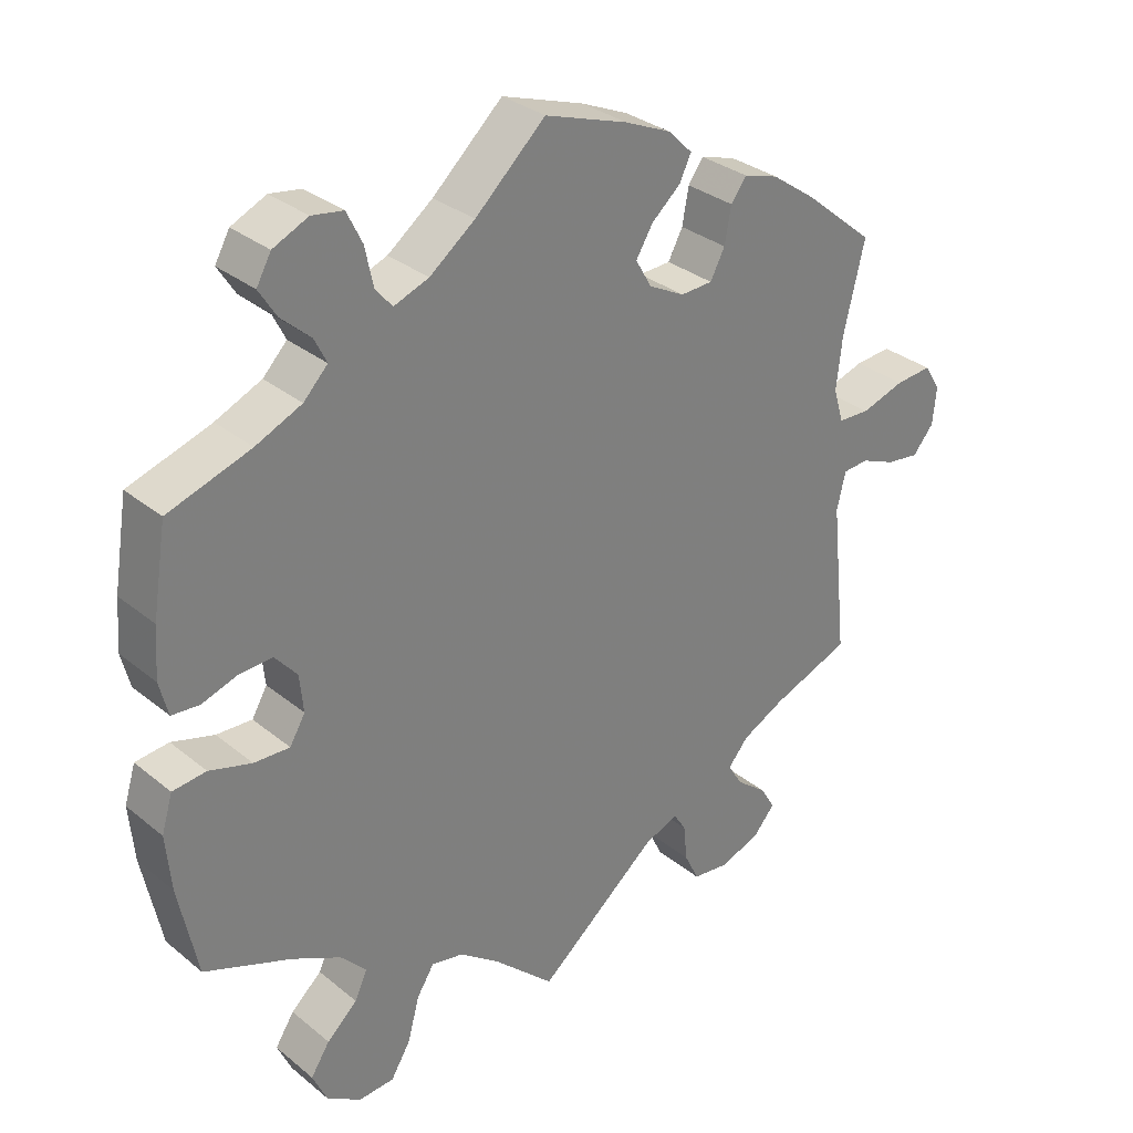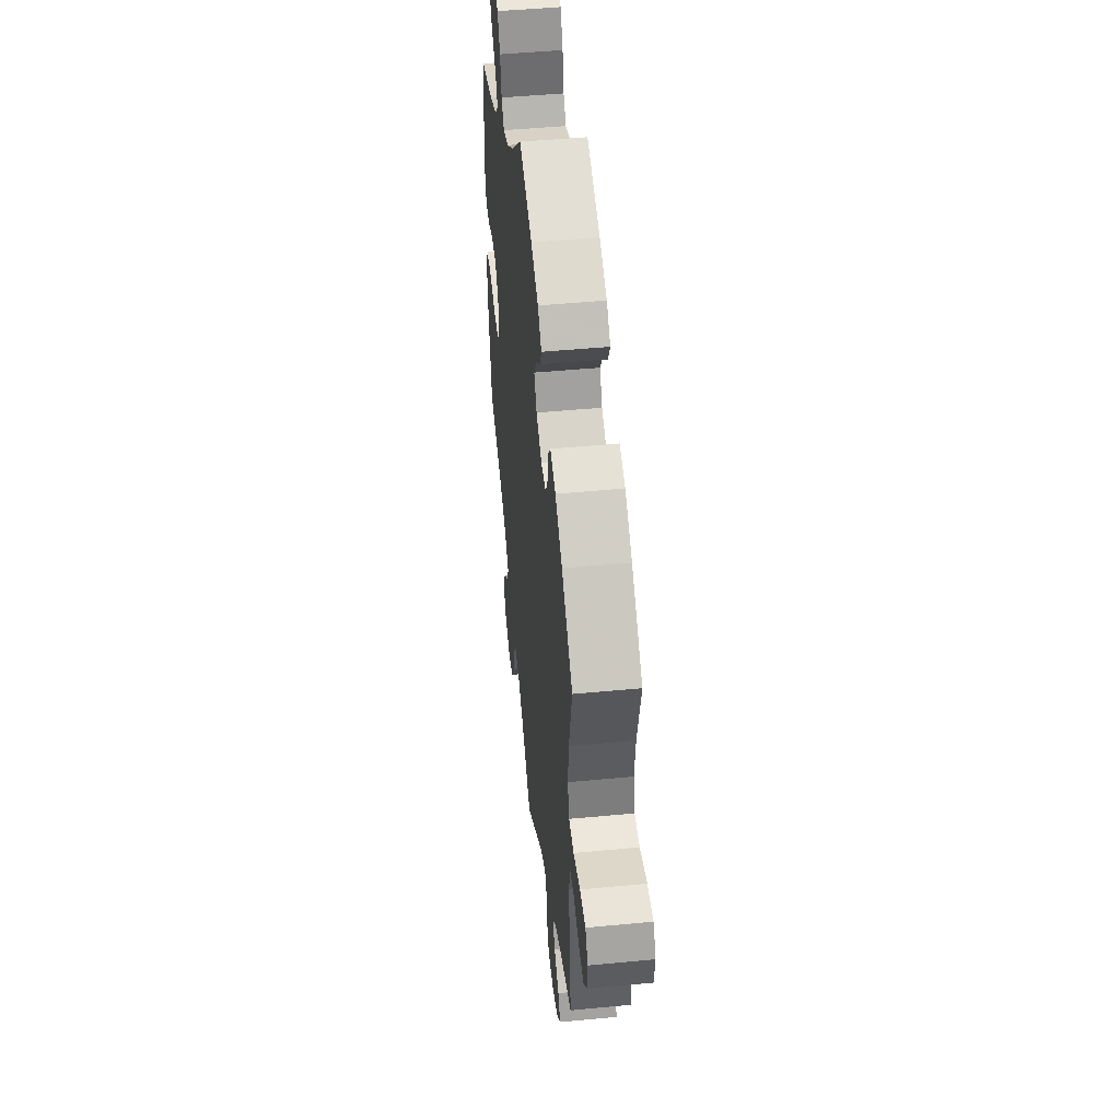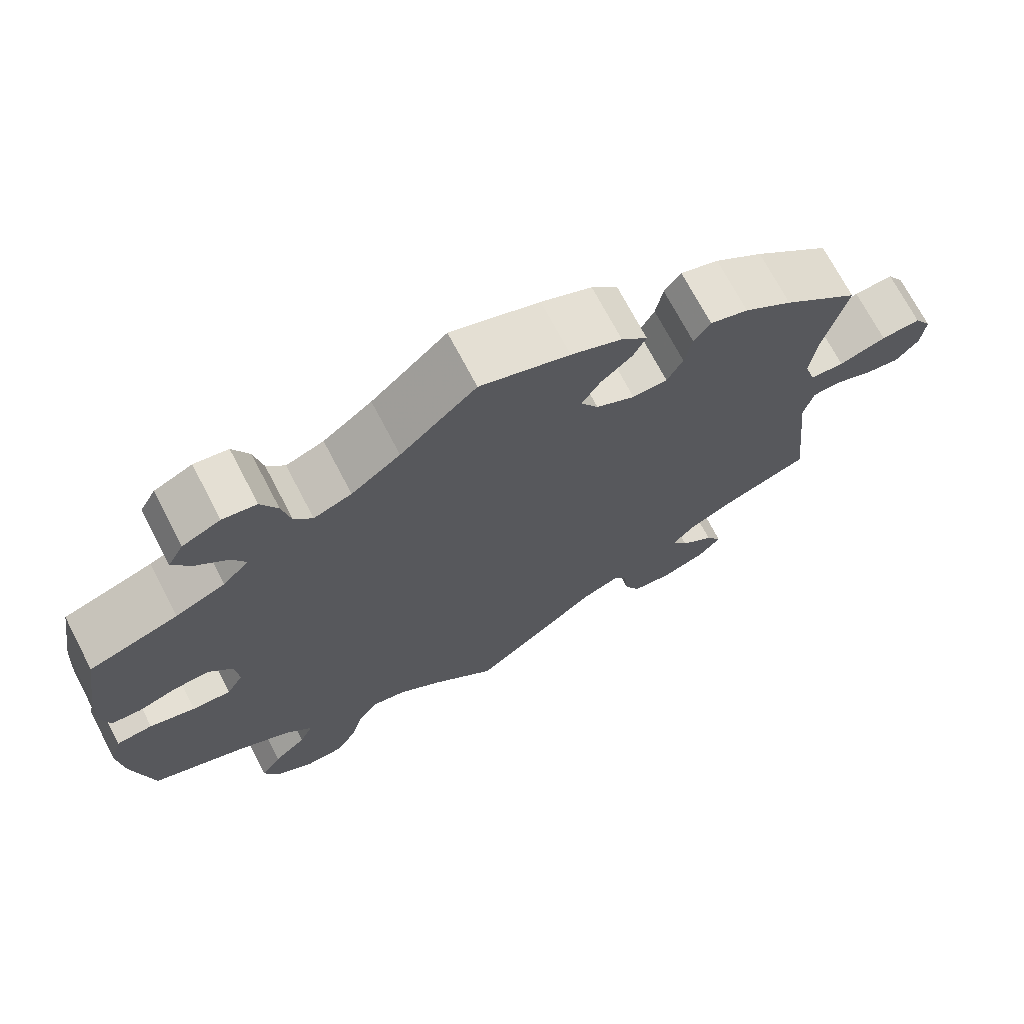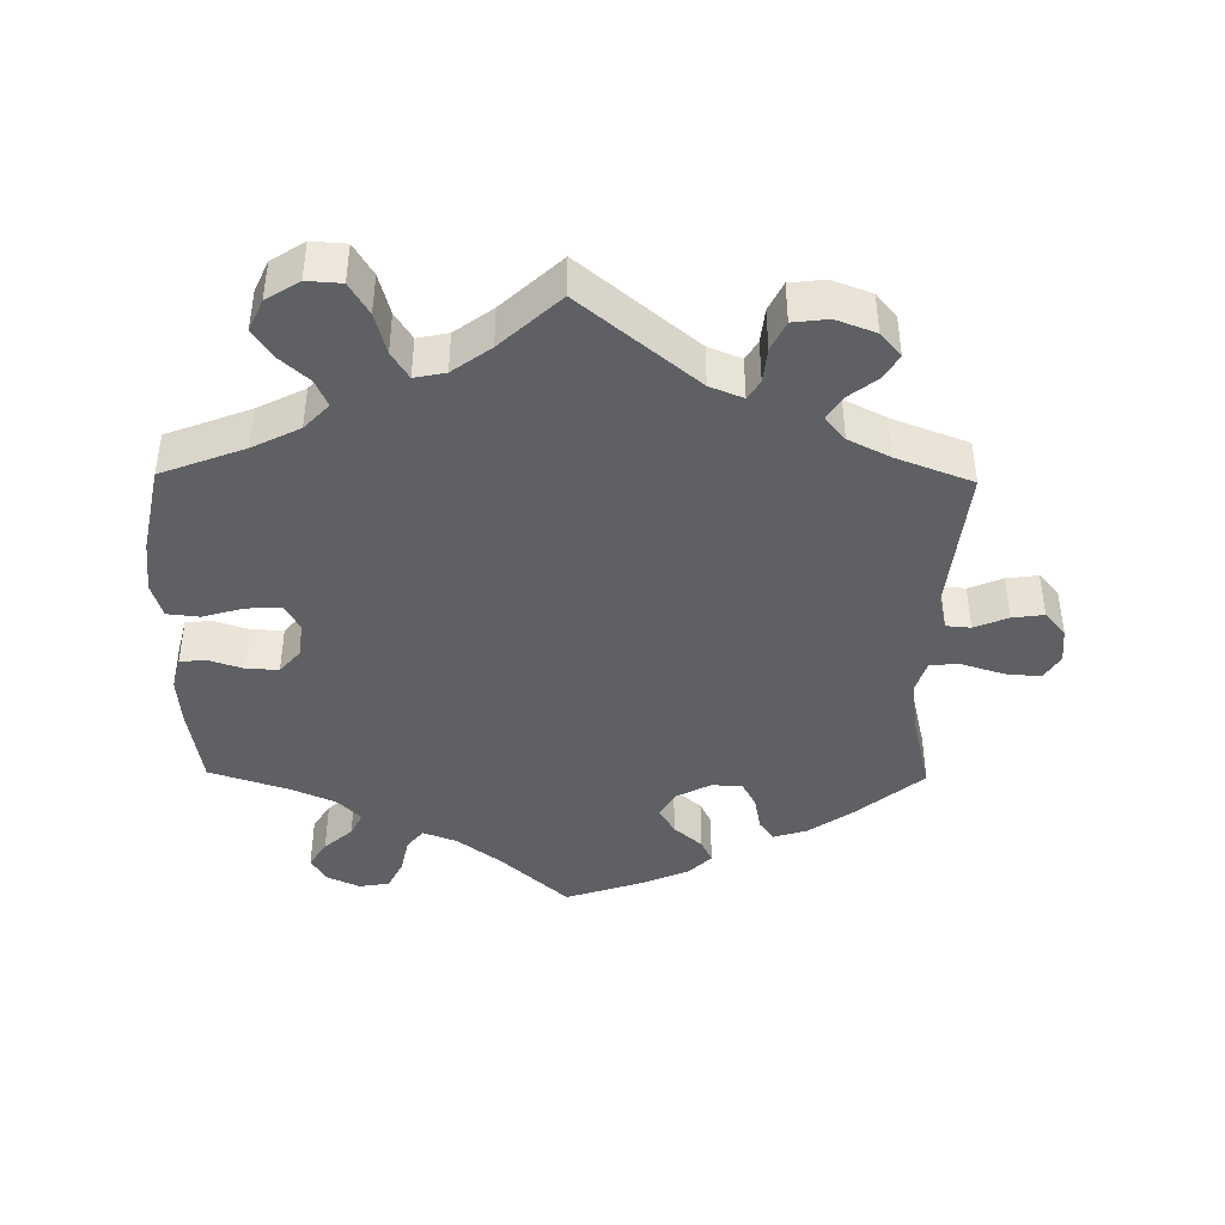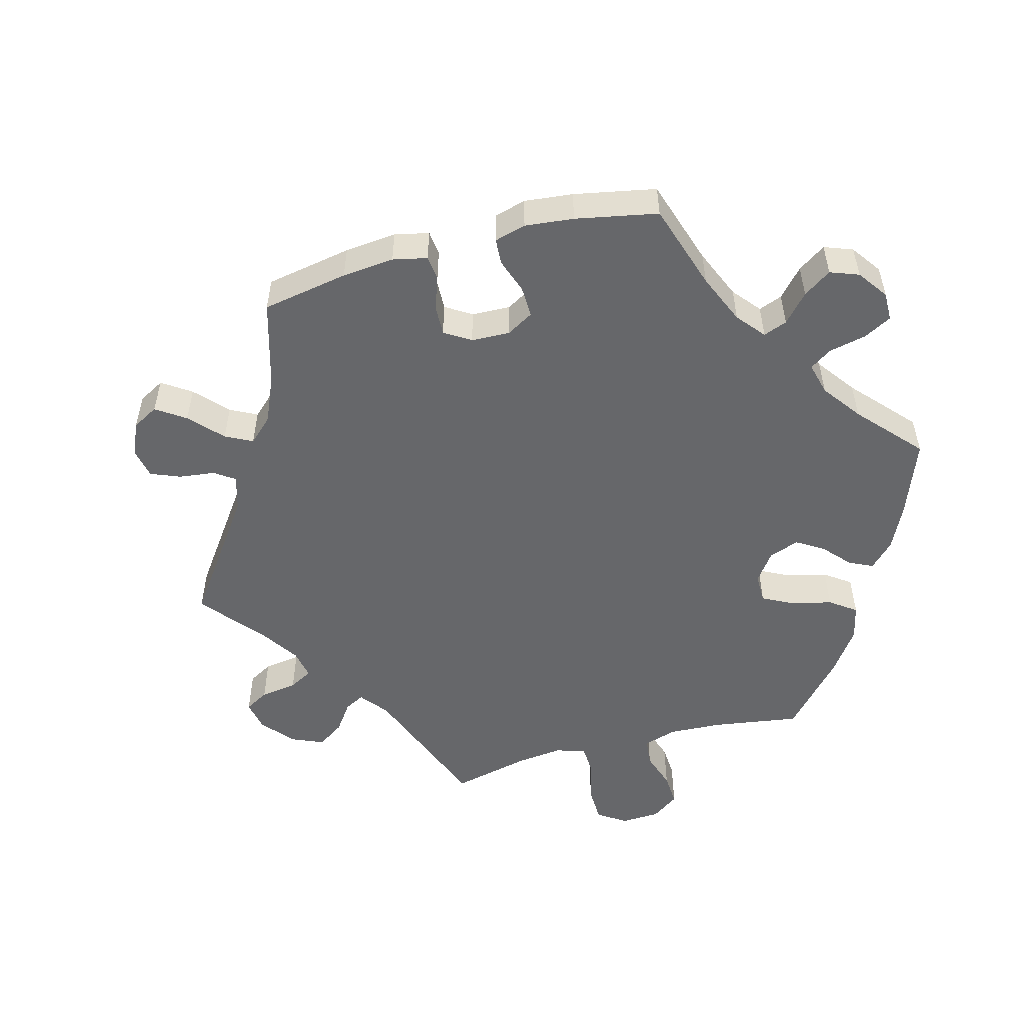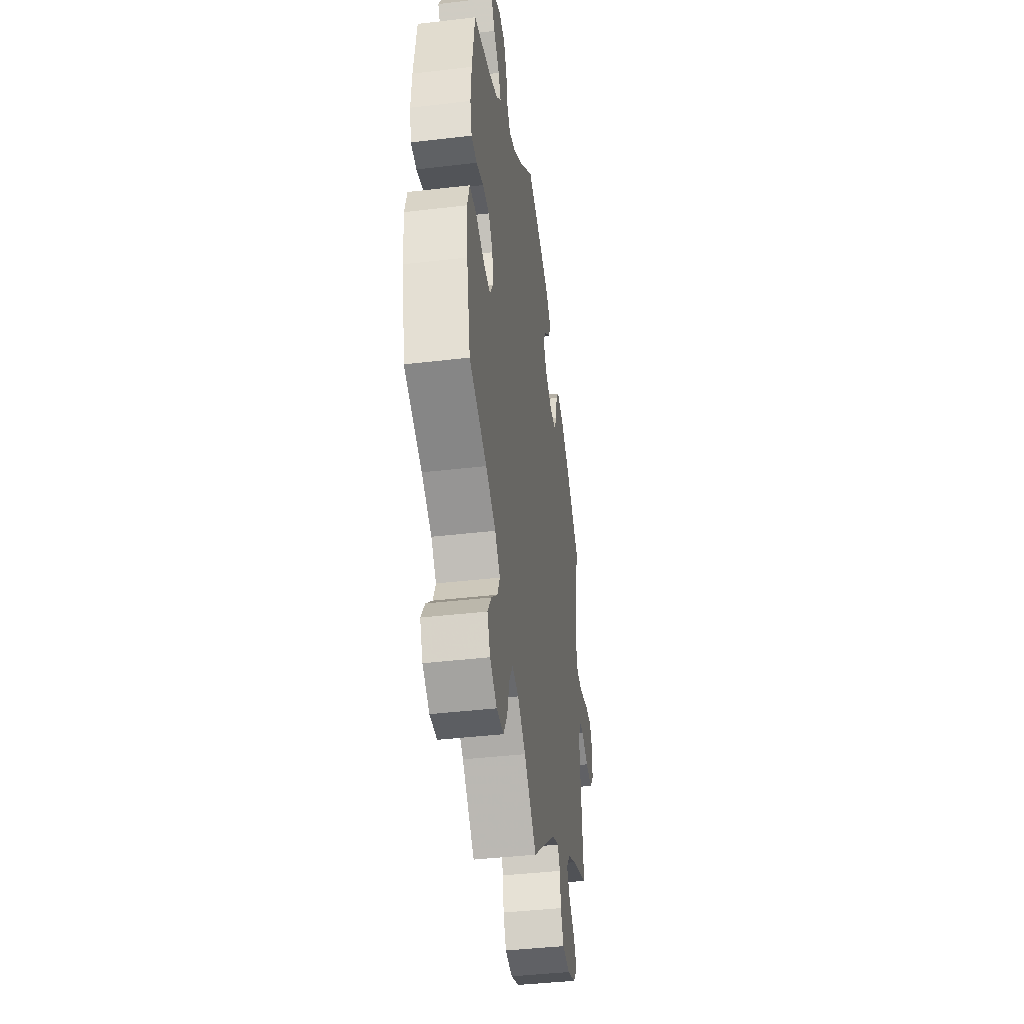
<metadata>
{"format":"obj","ext":"obj","renderer":"f3d","projection":"perspective","resolution":1024,"background":"white","views":[{"elev":31.4,"azim":138.9,"up":"+Z"},{"elev":48.3,"azim":-96.1,"up":"+Z"},{"elev":71.3,"azim":152.4,"up":"+Z"},{"elev":-42.4,"azim":179.2,"up":"+Y"},{"elev":-52.2,"azim":-14.6,"up":"+Y"},{"elev":-41.5,"azim":98.1,"up":"+Z"}]}
</metadata>
<code>
v 0.519 0.07 0.171
v 0.524 0.07 0.103
v 0.512 0.07 0.056
v 0.474 0.07 0.053
v 0.426 0.07 0.069
v 0.38 0.07 0.071
v 0.35 0.07 0.036
v 0.345 0.07 -0.015
v 0.366 0.07 -0.051
v 0.415 0.07 -0.049
v 0.473 0.07 -0.032
v 0.519 0.07 -0.037
v 0.534 0.07 -0.087
v 0.527 0.07 -0.163
v 0.501 0.07 -0.289
v 0.382 0.07 -0.335
v 0.315 0.07 -0.369
v 0.28 0.07 -0.406
v 0.297 0.07 -0.444
v 0.339 0.07 -0.482
v 0.365 0.07 -0.522
v 0.345 0.07 -0.566
v 0.298 0.07 -0.596
v 0.249 0.07 -0.593
v 0.222 0.07 -0.548
v 0.206 0.07 -0.489
v 0.182 0.07 -0.451
v 0.138 0.07 -0.46
v 0.084 0.07 -0.5
v 0 0.07 -0.578
v -0.164 0.07 -0.443
v -0.211 0.07 -0.424
v -0.228 0.07 -0.451
v -0.233 0.07 -0.501
v -0.253 0.07 -0.542
v -0.303 0.07 -0.548
v -0.359 0.07 -0.527
v -0.388 0.07 -0.493
v -0.368 0.07 -0.459
v -0.326 0.07 -0.426
v -0.306 0.07 -0.393
v -0.334 0.07 -0.36
v -0.393 0.07 -0.33
v -0.501 0.07 -0.289
v -0.479 0.07 -0.079
v -0.491 0.07 -0.028
v -0.526 0.07 -0.025
v -0.574 0.07 -0.045
v -0.619 0.07 -0.051
v -0.648 0.07 -0.017
v -0.653 0.07 0.034
v -0.631 0.07 0.07
v -0.581 0.07 0.066
v -0.521 0.07 0.047
v -0.478 0.07 0.049
v -0.464 0.07 0.095
v -0.472 0.07 0.167
v -0.501 0.07 0.288
v -0.405 0.07 0.368
v -0.344 0.07 0.411
v -0.296 0.07 0.426
v -0.275 0.07 0.397
v -0.266 0.07 0.348
v -0.246 0.07 0.31
v -0.202 0.07 0.308
v -0.153 0.07 0.334
v -0.131 0.07 0.372
v -0.154 0.07 0.41
v -0.194 0.07 0.445
v -0.21 0.07 0.478
v -0.177 0.07 0.511
v -0.113 0.07 0.539
v 0 0.07 0.577
v 0.096 0.07 0.489
v 0.158 0.07 0.442
v 0.206 0.07 0.424
v 0.229 0.07 0.452
v 0.24 0.07 0.504
v 0.261 0.07 0.547
v 0.304 0.07 0.554
v 0.352 0.07 0.532
v 0.372 0.07 0.496
v 0.348 0.07 0.458
v 0.308 0.07 0.422
v 0.291 0.07 0.388
v 0.324 0.07 0.354
v 0.387 0.07 0.326
v 0.5 0.07 0.289
v 0.519 0 0.171
v 0.524 0 0.103
v 0.512 0 0.056
v 0.474 0 0.053
v 0.426 0 0.069
v 0.38 0 0.071
v 0.35 0 0.036
v 0.345 0 -0.015
v 0.366 0 -0.051
v 0.415 0 -0.049
v 0.473 0 -0.032
v 0.519 0 -0.037
v 0.534 0 -0.087
v 0.527 0 -0.163
v 0.501 0 -0.289
v 0.382 0 -0.335
v 0.315 0 -0.369
v 0.28 0 -0.406
v 0.297 0 -0.444
v 0.339 0 -0.482
v 0.365 0 -0.522
v 0.345 0 -0.566
v 0.298 0 -0.596
v 0.249 0 -0.593
v 0.222 0 -0.548
v 0.206 0 -0.489
v 0.182 0 -0.451
v 0.138 0 -0.46
v 0.084 0 -0.5
v 0 0 -0.578
v -0.164 0 -0.443
v -0.211 0 -0.424
v -0.228 0 -0.451
v -0.233 0 -0.501
v -0.253 0 -0.542
v -0.303 0 -0.548
v -0.359 0 -0.527
v -0.388 0 -0.493
v -0.368 0 -0.459
v -0.326 0 -0.426
v -0.306 0 -0.393
v -0.334 0 -0.36
v -0.393 0 -0.33
v -0.501 0 -0.289
v -0.479 0 -0.079
v -0.491 0 -0.028
v -0.526 0 -0.025
v -0.574 0 -0.045
v -0.619 0 -0.051
v -0.648 0 -0.017
v -0.653 0 0.034
v -0.631 0 0.07
v -0.581 0 0.066
v -0.521 0 0.047
v -0.478 0 0.049
v -0.464 0 0.095
v -0.472 0 0.167
v -0.501 0 0.288
v -0.405 0 0.368
v -0.344 0 0.411
v -0.296 0 0.426
v -0.275 0 0.397
v -0.266 0 0.348
v -0.246 0 0.31
v -0.202 0 0.308
v -0.153 0 0.334
v -0.131 0 0.372
v -0.154 0 0.41
v -0.194 0 0.445
v -0.21 0 0.478
v -0.177 0 0.511
v -0.113 0 0.539
v 0 0 0.577
v 0.096 0 0.489
v 0.158 0 0.442
v 0.206 0 0.424
v 0.229 0 0.452
v 0.24 0 0.504
v 0.261 0 0.547
v 0.304 0 0.554
v 0.352 0 0.532
v 0.372 0 0.496
v 0.348 0 0.458
v 0.308 0 0.422
v 0.291 0 0.388
v 0.324 0 0.354
v 0.387 0 0.326
v 0.5 0 0.289
f 87 88 1 2
f 86 87 2 3
f 85 86 3 4
f 81 82 83 84
f 81 84 85
f 80 81 85
f 77 78 79 80
f 77 80 85
f 76 77 85 4
f 71 72 73 74
f 71 74 75
f 68 69 70 71
f 67 68 71 75
f 66 67 75 76
f 60 61 62 63
f 60 63 64
f 57 58 59 60
f 56 57 60 64
f 55 56 64 65
f 51 52 53 54
f 51 54 55
f 50 51 55
f 47 48 49 50
f 47 50 55
f 46 47 55 65
f 43 44 45
f 42 43 45 46
f 41 42 46 65
f 37 38 39 40
f 37 40 41
f 36 37 41
f 33 34 35 36
f 32 33 36 41
f 29 30 31
f 28 29 31 32
f 27 28 32 41
f 23 24 25 26
f 23 26 27
f 22 23 27
f 19 20 21 22
f 18 19 22 27
f 17 18 27 41
f 13 14 15 16
f 10 11 12 13
f 9 10 13 16
f 8 9 16 17
f 66 76 4 5
f 65 66 5 6
f 8 17 41 65
f 7 8 65
f 6 7 65
f 90 89 176 175
f 91 90 175 174
f 92 91 174 173
f 172 171 170 169
f 173 172 169
f 173 169 168
f 168 167 166 165
f 173 168 165
f 92 173 165 164
f 162 161 160 159
f 163 162 159
f 159 158 157 156
f 163 159 156 155
f 164 163 155 154
f 151 150 149 148
f 152 151 148
f 148 147 146 145
f 152 148 145 144
f 153 152 144 143
f 142 141 140 139
f 143 142 139
f 143 139 138
f 138 137 136 135
f 143 138 135
f 153 143 135 134
f 133 132 131
f 134 133 131 130
f 153 134 130 129
f 128 127 126 125
f 129 128 125
f 129 125 124
f 124 123 122 121
f 129 124 121 120
f 119 118 117
f 120 119 117 116
f 129 120 116 115
f 114 113 112 111
f 115 114 111
f 115 111 110
f 110 109 108 107
f 115 110 107 106
f 129 115 106 105
f 104 103 102 101
f 101 100 99 98
f 104 101 98 97
f 105 104 97 96
f 93 92 164 154
f 94 93 154 153
f 153 129 105 96
f 153 96 95
f 153 95 94
f 1 89 90 2
f 2 90 91 3
f 3 91 92 4
f 4 92 93 5
f 5 93 94 6
f 6 94 95 7
f 7 95 96 8
f 8 96 97 9
f 9 97 98 10
f 10 98 99 11
f 11 99 100 12
f 12 100 101 13
f 13 101 102 14
f 14 102 103 15
f 15 103 104 16
f 16 104 105 17
f 17 105 106 18
f 18 106 107 19
f 19 107 108 20
f 20 108 109 21
f 21 109 110 22
f 22 110 111 23
f 23 111 112 24
f 24 112 113 25
f 25 113 114 26
f 26 114 115 27
f 27 115 116 28
f 28 116 117 29
f 29 117 118 30
f 30 118 119 31
f 31 119 120 32
f 32 120 121 33
f 33 121 122 34
f 34 122 123 35
f 35 123 124 36
f 36 124 125 37
f 37 125 126 38
f 38 126 127 39
f 39 127 128 40
f 40 128 129 41
f 41 129 130 42
f 42 130 131 43
f 43 131 132 44
f 44 132 133 45
f 45 133 134 46
f 46 134 135 47
f 47 135 136 48
f 48 136 137 49
f 49 137 138 50
f 50 138 139 51
f 51 139 140 52
f 52 140 141 53
f 53 141 142 54
f 54 142 143 55
f 55 143 144 56
f 56 144 145 57
f 57 145 146 58
f 58 146 147 59
f 59 147 148 60
f 60 148 149 61
f 61 149 150 62
f 62 150 151 63
f 63 151 152 64
f 64 152 153 65
f 65 153 154 66
f 66 154 155 67
f 67 155 156 68
f 68 156 157 69
f 69 157 158 70
f 70 158 159 71
f 71 159 160 72
f 72 160 161 73
f 73 161 162 74
f 74 162 163 75
f 75 163 164 76
f 76 164 165 77
f 77 165 166 78
f 78 166 167 79
f 79 167 168 80
f 80 168 169 81
f 81 169 170 82
f 82 170 171 83
f 83 171 172 84
f 84 172 173 85
f 85 173 174 86
f 86 174 175 87
f 87 175 176 88
f 88 176 89 1

</code>
